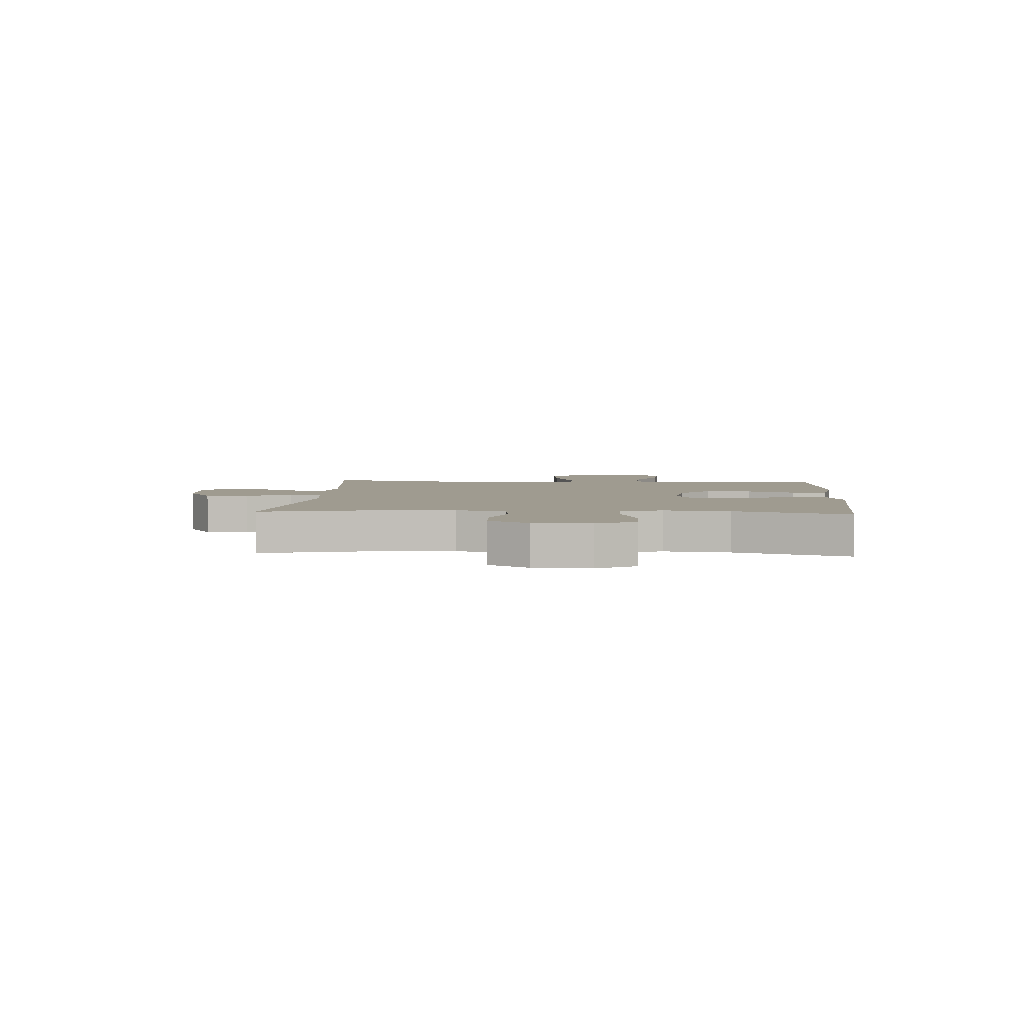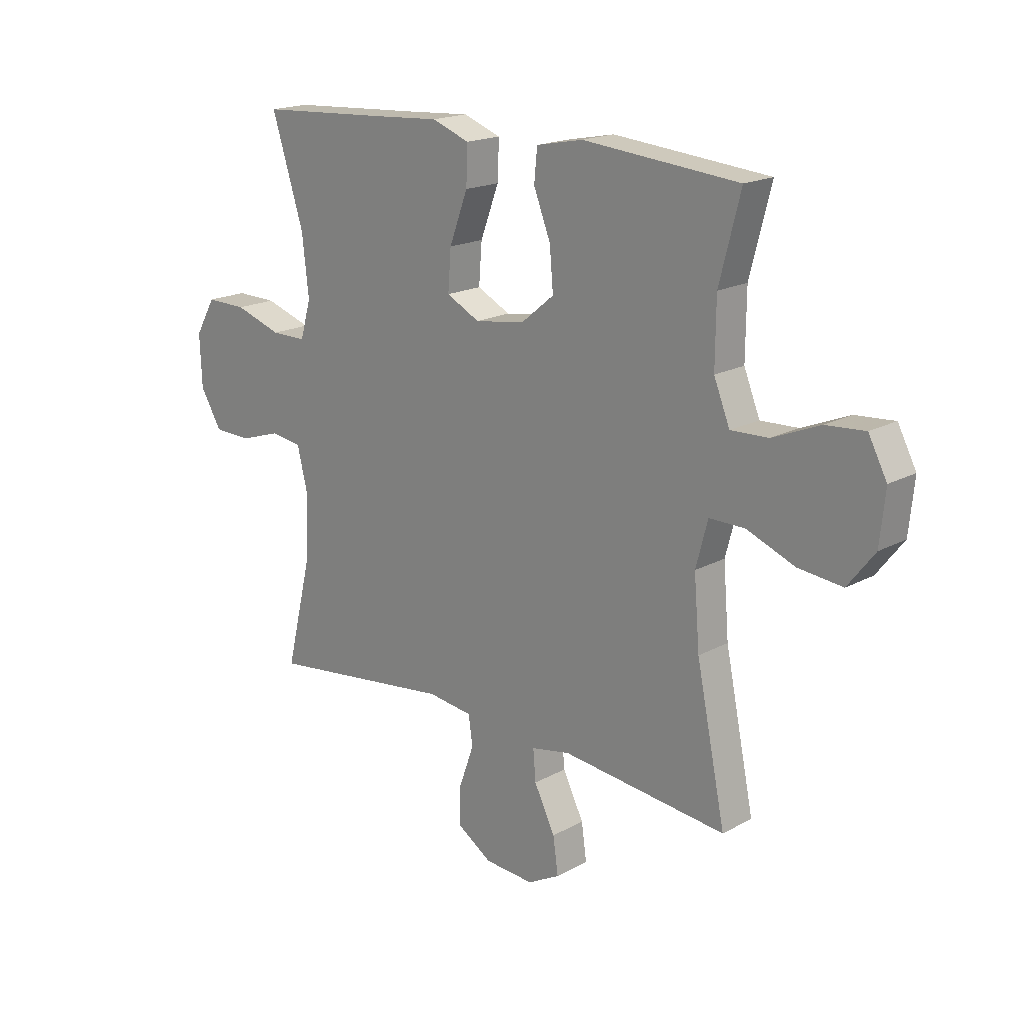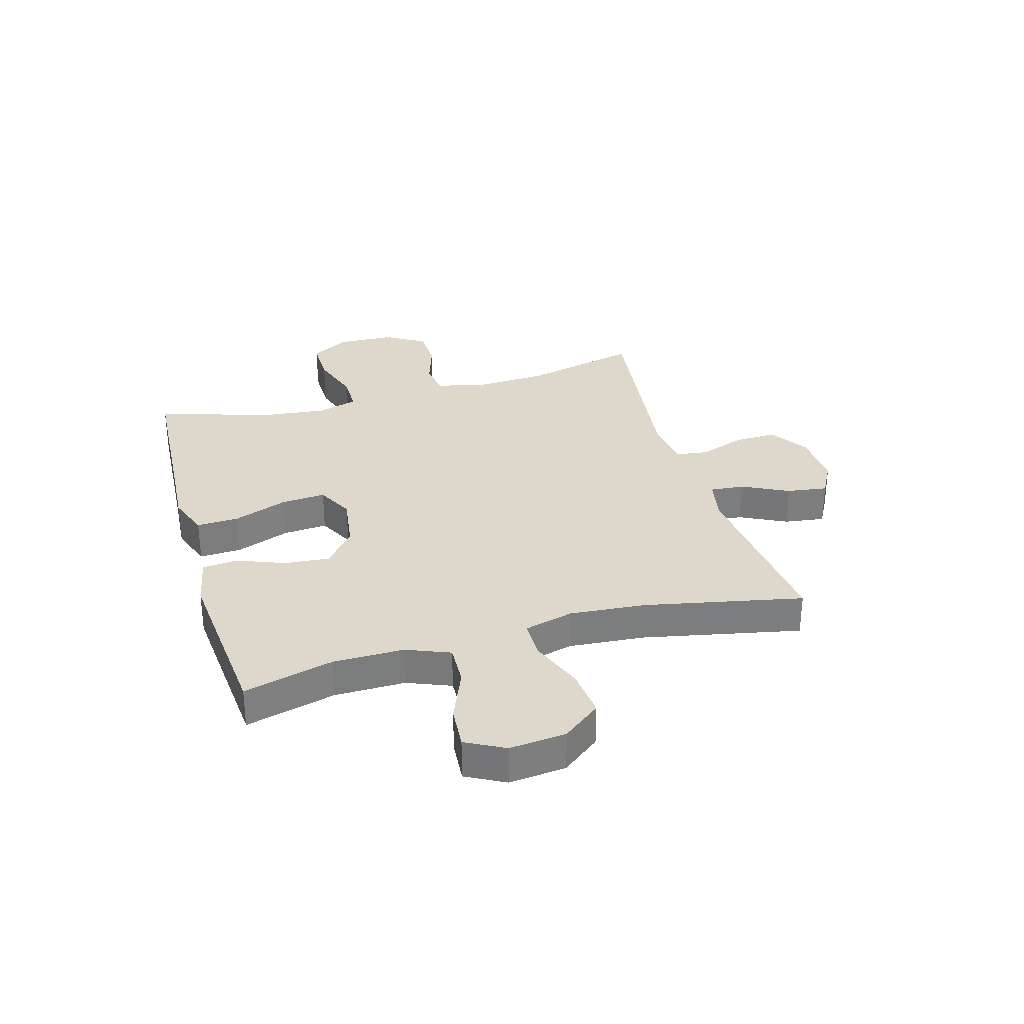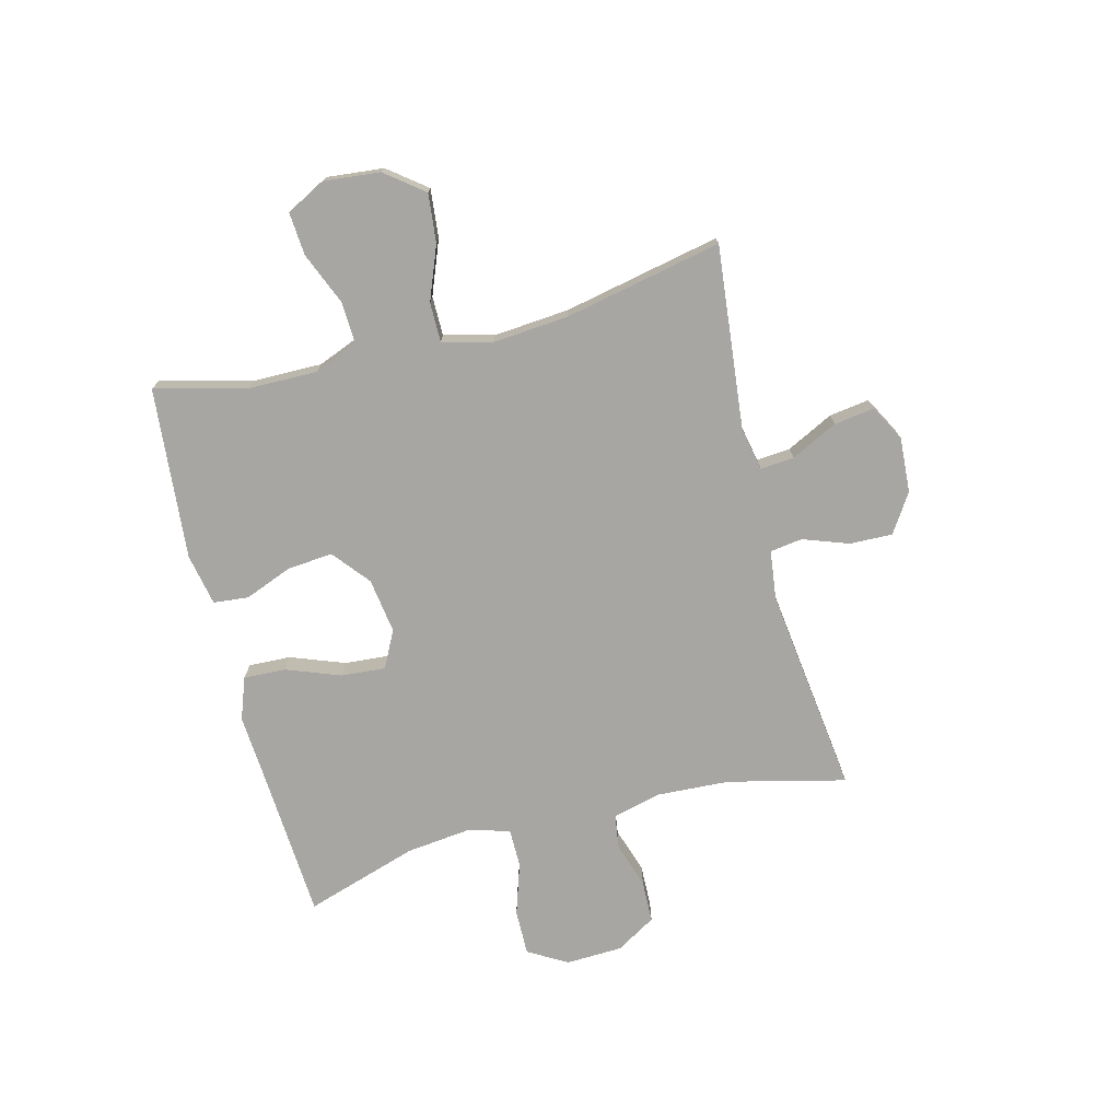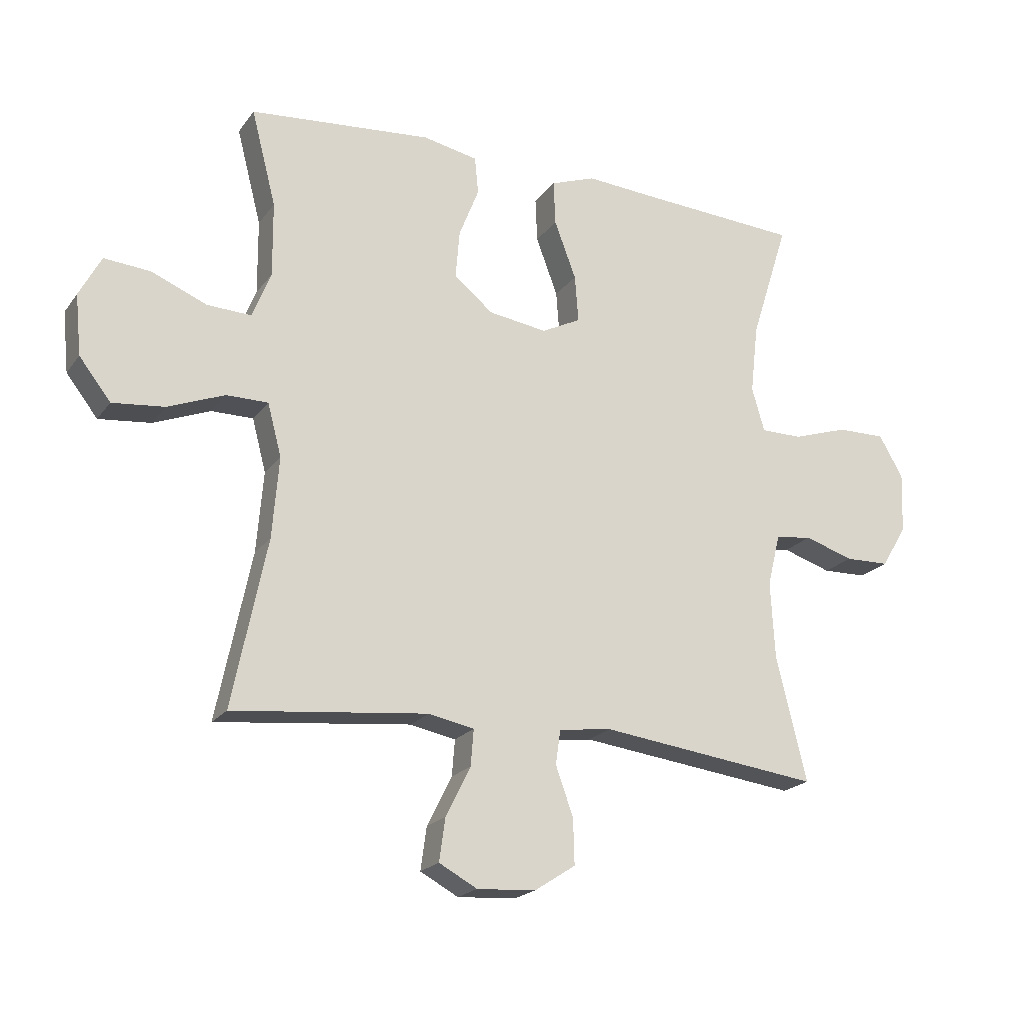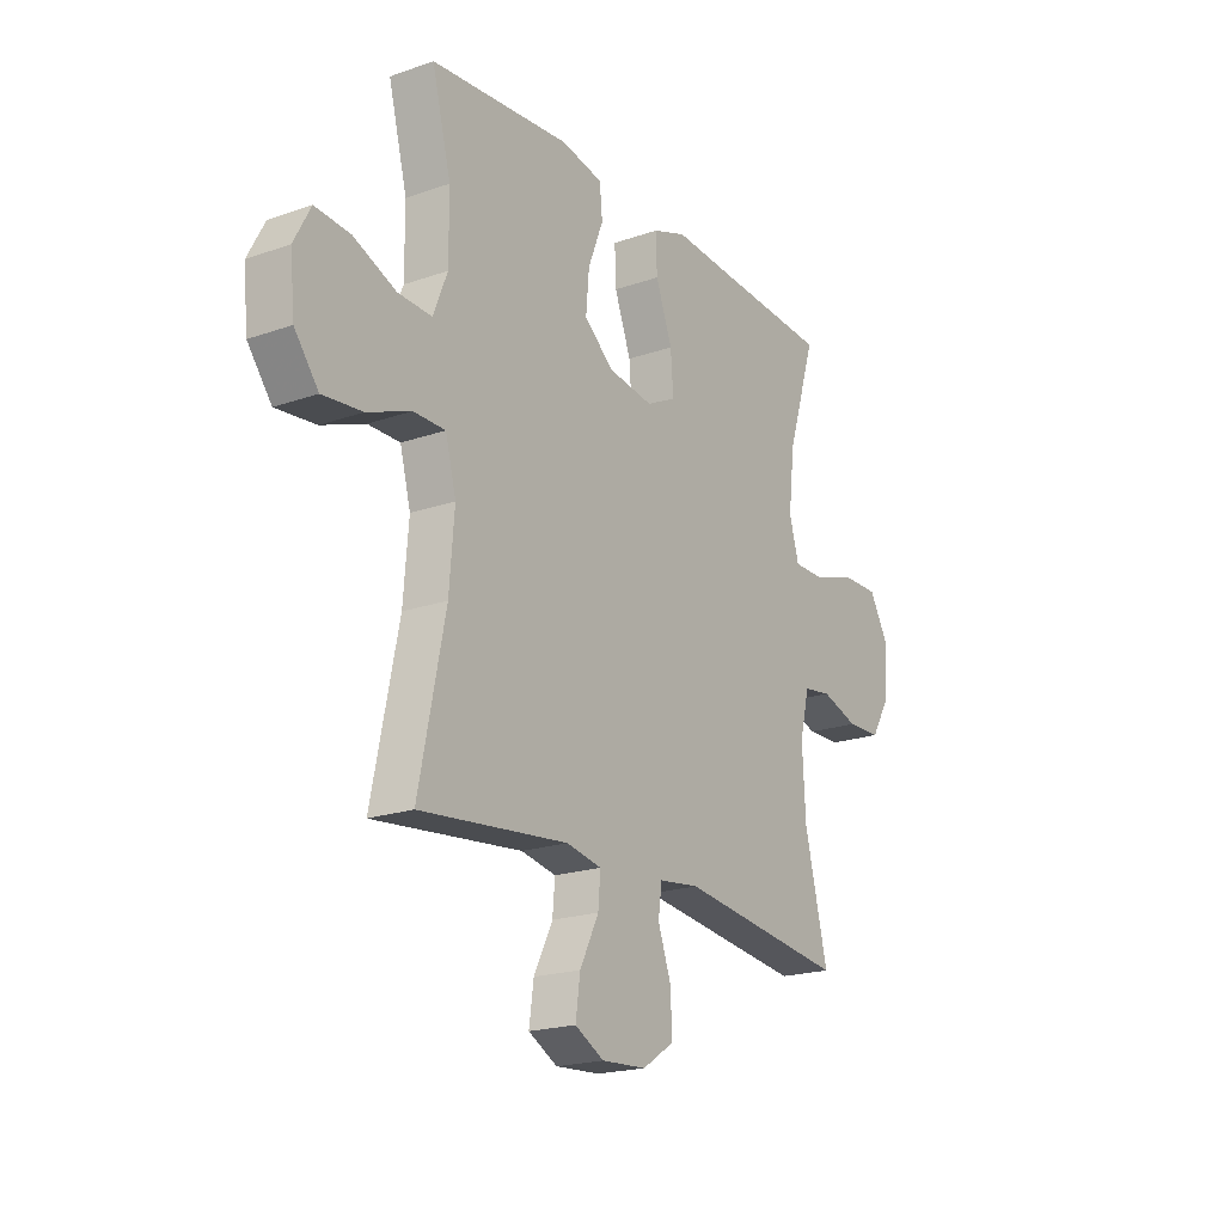
<metadata>
{"format":"obj","ext":"obj","renderer":"f3d","projection":"perspective","resolution":1024,"background":"white","views":[{"elev":4.0,"azim":-86.3,"up":"+Y"},{"elev":18.3,"azim":43.8,"up":"+Z"},{"elev":31.4,"azim":74.0,"up":"+Y"},{"elev":-74.2,"azim":104.4,"up":"+Y"},{"elev":-20.4,"azim":154.3,"up":"+Z"},{"elev":-20.1,"azim":122.7,"up":"+Z"}]}
</metadata>
<code>
v -0.5 0.07 0.5
v -0.234 0.07 0.516
v -0.116 0.07 0.524
v -0.042 0.07 0.497
v -0.045 0.07 0.423
v -0.081 0.07 0.327
v -0.087 0.07 0.249
v -0.022 0.07 0.216
v 0.075 0.07 0.23
v 0.14 0.07 0.283
v 0.133 0.07 0.363
v 0.1 0.07 0.447
v 0.106 0.07 0.509
v 0.197 0.07 0.527
v 0.5 0.07 0.5
v 0.459 0.07 0.341
v 0.458 0.07 0.217
v 0.489 0.07 0.14
v 0.562 0.07 0.143
v 0.654 0.07 0.181
v 0.73 0.07 0.187
v 0.766 0.07 0.119
v 0.756 0.07 0.019
v 0.704 0.07 -0.048
v 0.618 0.07 -0.039
v 0.524 0.07 -0.002
v 0.455 0.07 -0.002
v 0.432 0.07 -0.089
v 0.443 0.07 -0.223
v 0.5 0.07 -0.5
v 0.178 0.07 -0.466
v 0.102 0.07 -0.481
v 0.107 0.07 -0.541
v 0.148 0.07 -0.623
v 0.158 0.07 -0.694
v 0.095 0.07 -0.728
v -0.002 0.07 -0.722
v -0.07 0.07 -0.678
v -0.068 0.07 -0.603
v -0.039 0.07 -0.522
v -0.047 0.07 -0.465
v -0.135 0.07 -0.454
v -0.5 0.07 -0.5
v -0.45 0.07 -0.294
v -0.443 0.07 -0.166
v -0.464 0.07 -0.08
v -0.525 0.07 -0.071
v -0.606 0.07 -0.097
v -0.68 0.07 -0.095
v -0.722 0.07 -0.025
v -0.726 0.07 0.075
v -0.686 0.07 0.144
v -0.606 0.07 0.143
v -0.514 0.07 0.113
v -0.445 0.07 0.113
v -0.424 0.07 0.186
v -0.437 0.07 0.301
v -0.5 0 0.5
v -0.234 0 0.516
v -0.116 0 0.524
v -0.042 0 0.497
v -0.045 0 0.423
v -0.081 0 0.327
v -0.087 0 0.249
v -0.022 0 0.216
v 0.075 0 0.23
v 0.14 0 0.283
v 0.133 0 0.363
v 0.1 0 0.447
v 0.106 0 0.509
v 0.197 0 0.527
v 0.5 0 0.5
v 0.459 0 0.341
v 0.458 0 0.217
v 0.489 0 0.14
v 0.562 0 0.143
v 0.654 0 0.181
v 0.73 0 0.187
v 0.766 0 0.119
v 0.756 0 0.019
v 0.704 0 -0.048
v 0.618 0 -0.039
v 0.524 0 -0.002
v 0.455 0 -0.002
v 0.432 0 -0.089
v 0.443 0 -0.223
v 0.5 0 -0.5
v 0.178 0 -0.466
v 0.102 0 -0.481
v 0.107 0 -0.541
v 0.148 0 -0.623
v 0.158 0 -0.694
v 0.095 0 -0.728
v -0.002 0 -0.722
v -0.07 0 -0.678
v -0.068 0 -0.603
v -0.039 0 -0.522
v -0.047 0 -0.465
v -0.135 0 -0.454
v -0.5 0 -0.5
v -0.45 0 -0.294
v -0.443 0 -0.166
v -0.464 0 -0.08
v -0.525 0 -0.071
v -0.606 0 -0.097
v -0.68 0 -0.095
v -0.722 0 -0.025
v -0.726 0 0.075
v -0.686 0 0.144
v -0.606 0 0.143
v -0.514 0 0.113
v -0.445 0 0.113
v -0.424 0 0.186
v -0.437 0 0.301
f 51 52 53 54
f 51 54 55
f 50 51 55
f 47 48 49 50
f 46 47 50 55
f 45 46 55 56
f 42 43 44
f 41 42 44 45
f 37 38 39 40
f 37 40 41
f 36 37 41
f 33 34 35 36
f 32 33 36 41
f 31 32 41 45
f 29 30 31 45
f 23 24 25 26
f 23 26 27
f 22 23 27
f 19 20 21 22
f 18 19 22 27
f 17 18 27 28
f 13 14 15 16
f 11 12 13 16
f 10 11 16 17
f 9 10 17 28
f 3 4 5 6
f 2 3 6 7
f 57 1 2 7
f 56 57 7 8
f 45 56 8
f 28 29 45
f 8 9 28 45
f 111 110 109 108
f 112 111 108
f 112 108 107
f 107 106 105 104
f 112 107 104 103
f 113 112 103 102
f 101 100 99
f 102 101 99 98
f 97 96 95 94
f 98 97 94
f 98 94 93
f 93 92 91 90
f 98 93 90 89
f 102 98 89 88
f 102 88 87 86
f 83 82 81 80
f 84 83 80
f 84 80 79
f 79 78 77 76
f 84 79 76 75
f 85 84 75 74
f 73 72 71 70
f 73 70 69 68
f 74 73 68 67
f 85 74 67 66
f 63 62 61 60
f 64 63 60 59
f 64 59 58 114
f 65 64 114 113
f 65 113 102
f 102 86 85
f 102 85 66 65
f 1 58 59 2
f 2 59 60 3
f 3 60 61 4
f 4 61 62 5
f 5 62 63 6
f 6 63 64 7
f 7 64 65 8
f 8 65 66 9
f 9 66 67 10
f 10 67 68 11
f 11 68 69 12
f 12 69 70 13
f 13 70 71 14
f 14 71 72 15
f 15 72 73 16
f 16 73 74 17
f 17 74 75 18
f 18 75 76 19
f 19 76 77 20
f 20 77 78 21
f 21 78 79 22
f 22 79 80 23
f 23 80 81 24
f 24 81 82 25
f 25 82 83 26
f 26 83 84 27
f 27 84 85 28
f 28 85 86 29
f 29 86 87 30
f 30 87 88 31
f 31 88 89 32
f 32 89 90 33
f 33 90 91 34
f 34 91 92 35
f 35 92 93 36
f 36 93 94 37
f 37 94 95 38
f 38 95 96 39
f 39 96 97 40
f 40 97 98 41
f 41 98 99 42
f 42 99 100 43
f 43 100 101 44
f 44 101 102 45
f 45 102 103 46
f 46 103 104 47
f 47 104 105 48
f 48 105 106 49
f 49 106 107 50
f 50 107 108 51
f 51 108 109 52
f 52 109 110 53
f 53 110 111 54
f 54 111 112 55
f 55 112 113 56
f 56 113 114 57
f 57 114 58 1

</code>
